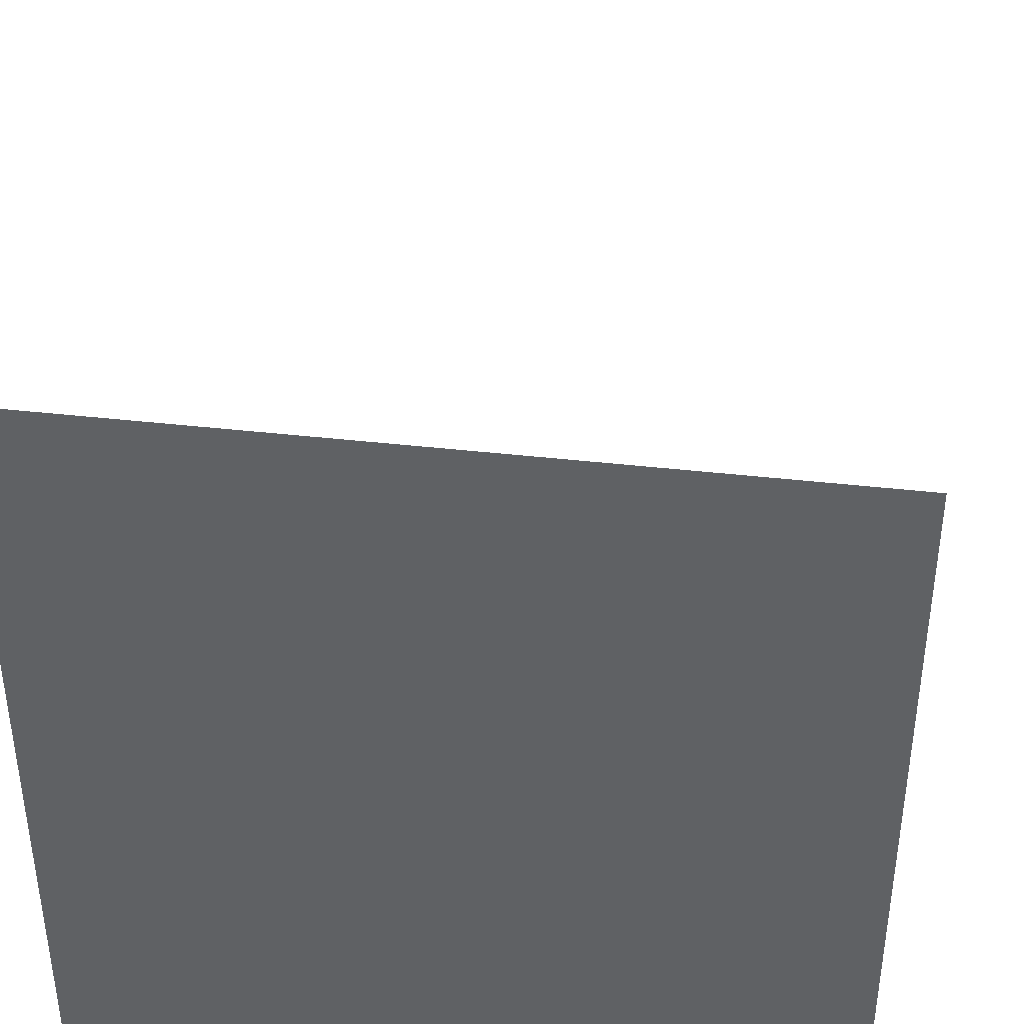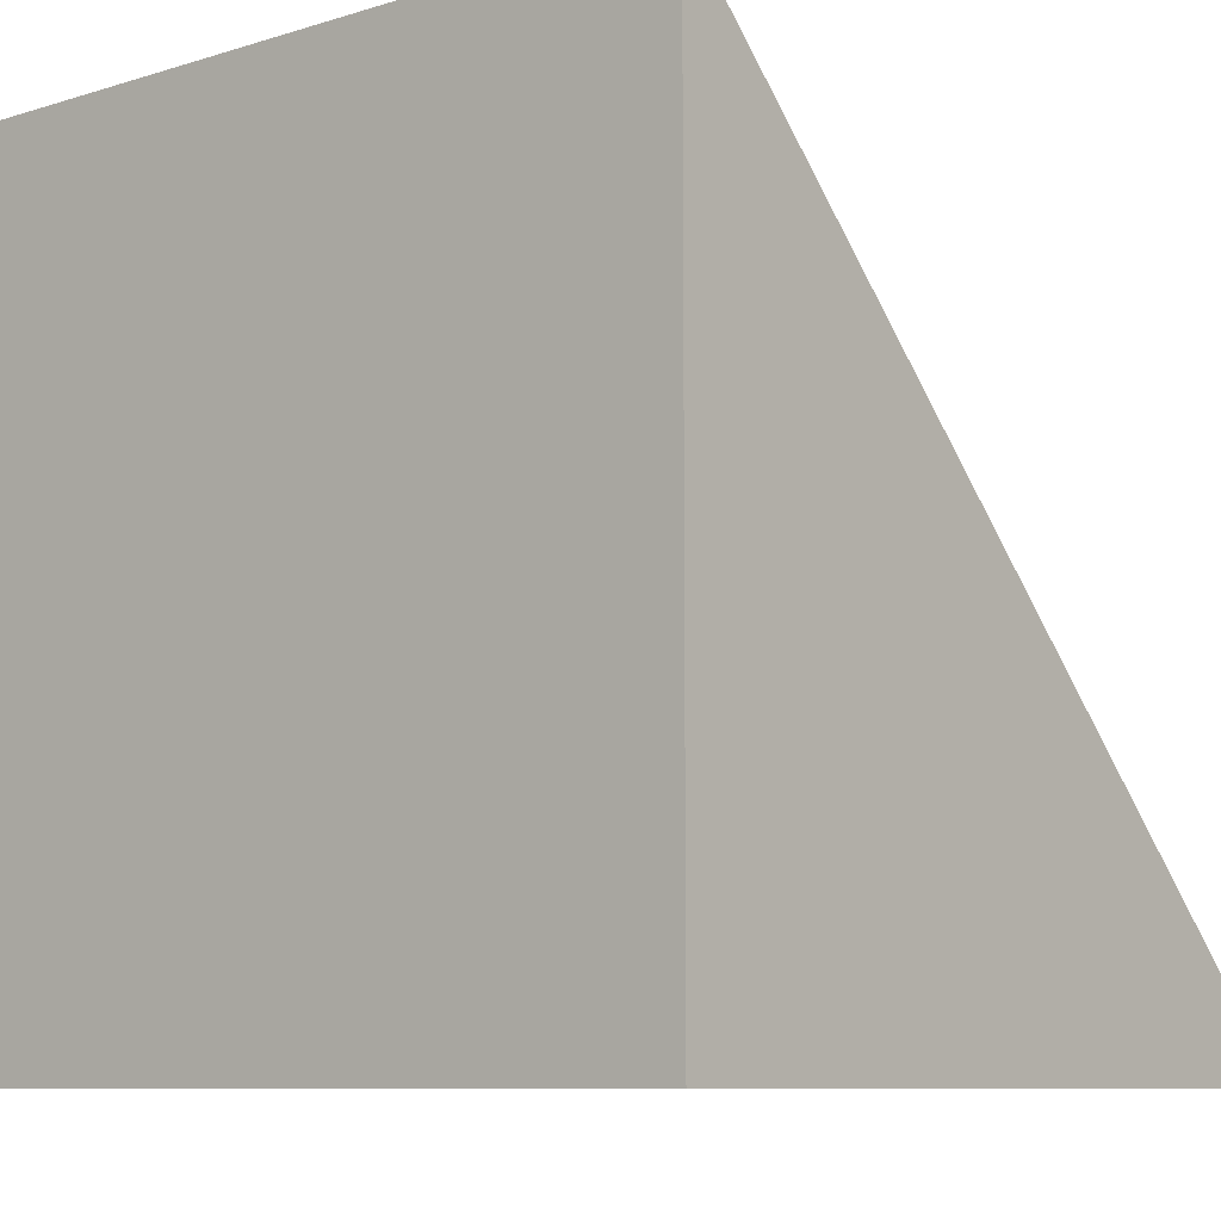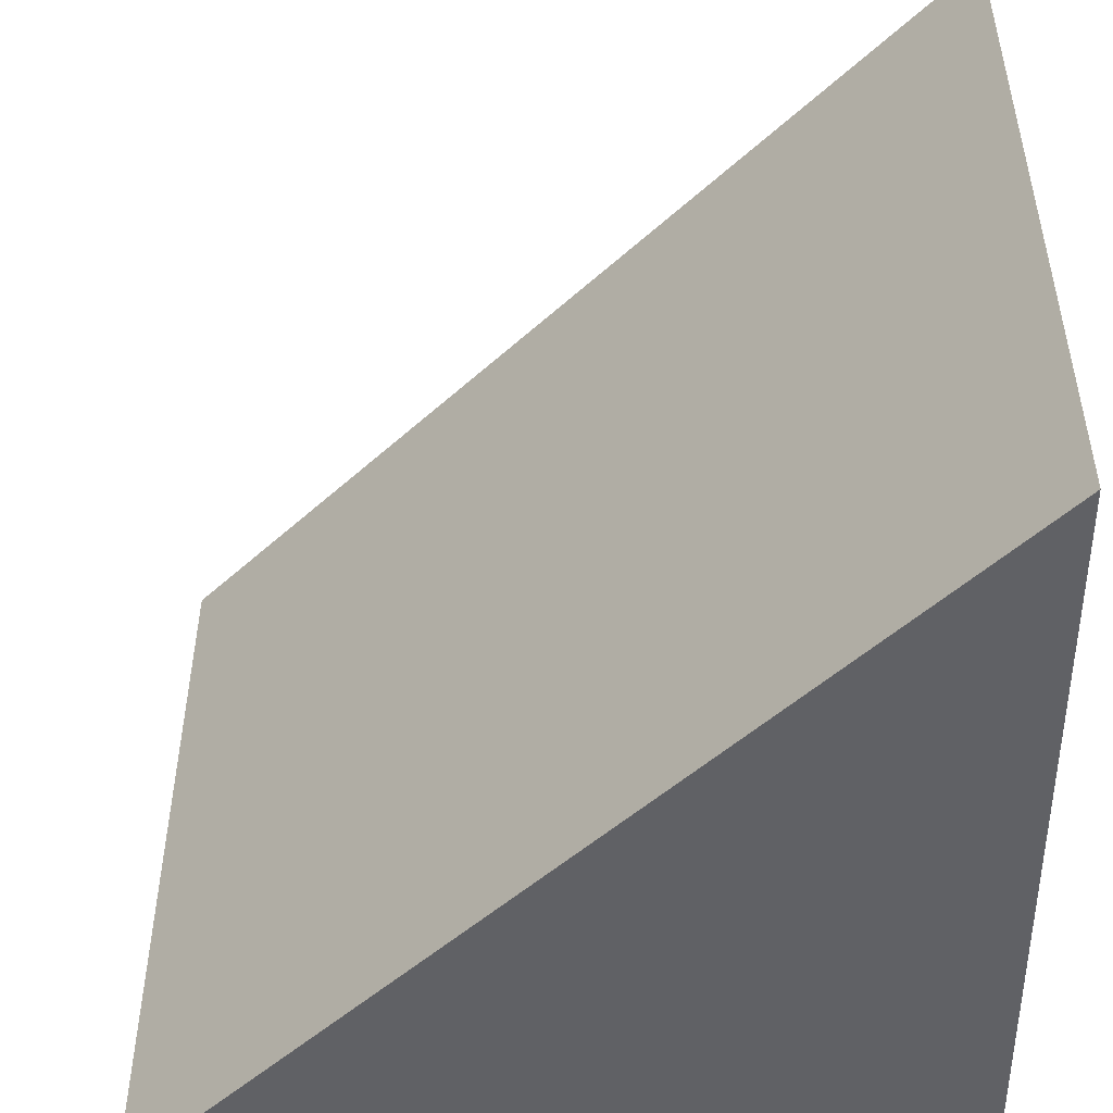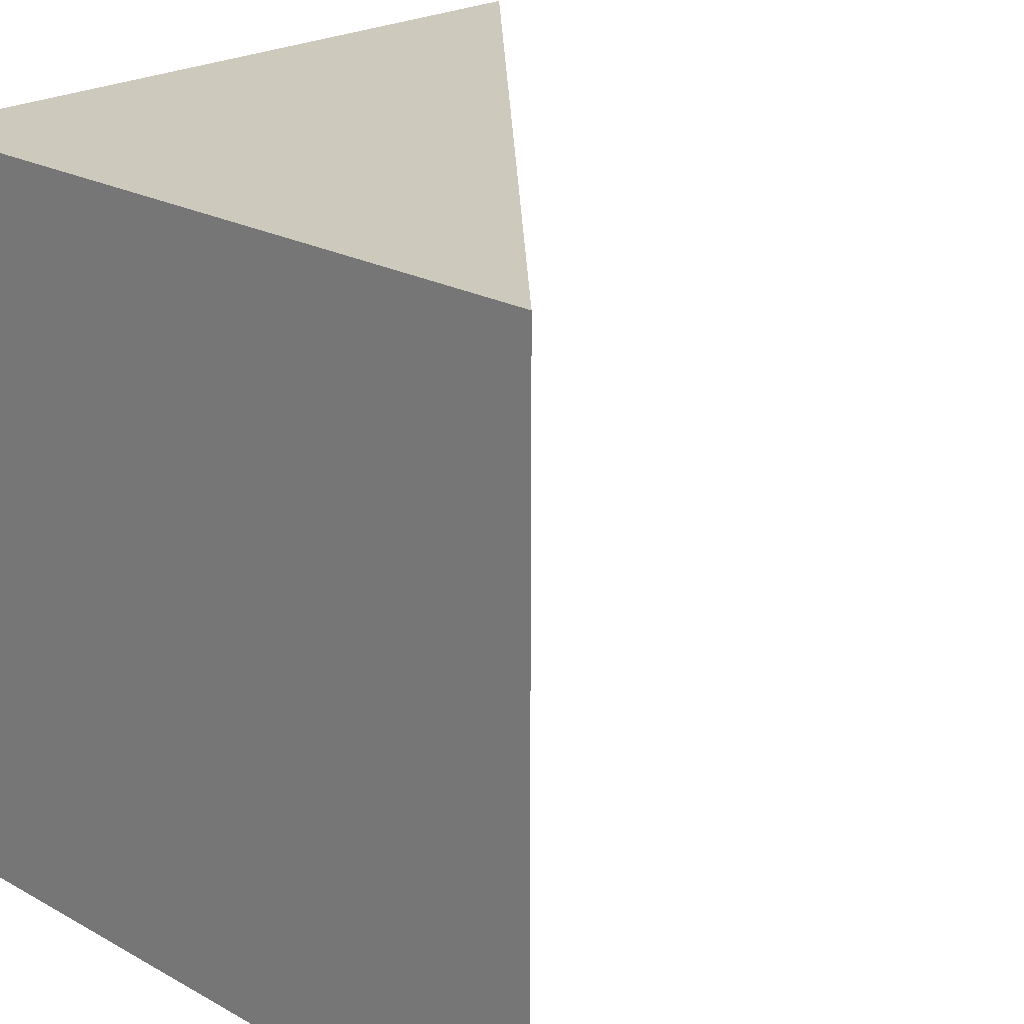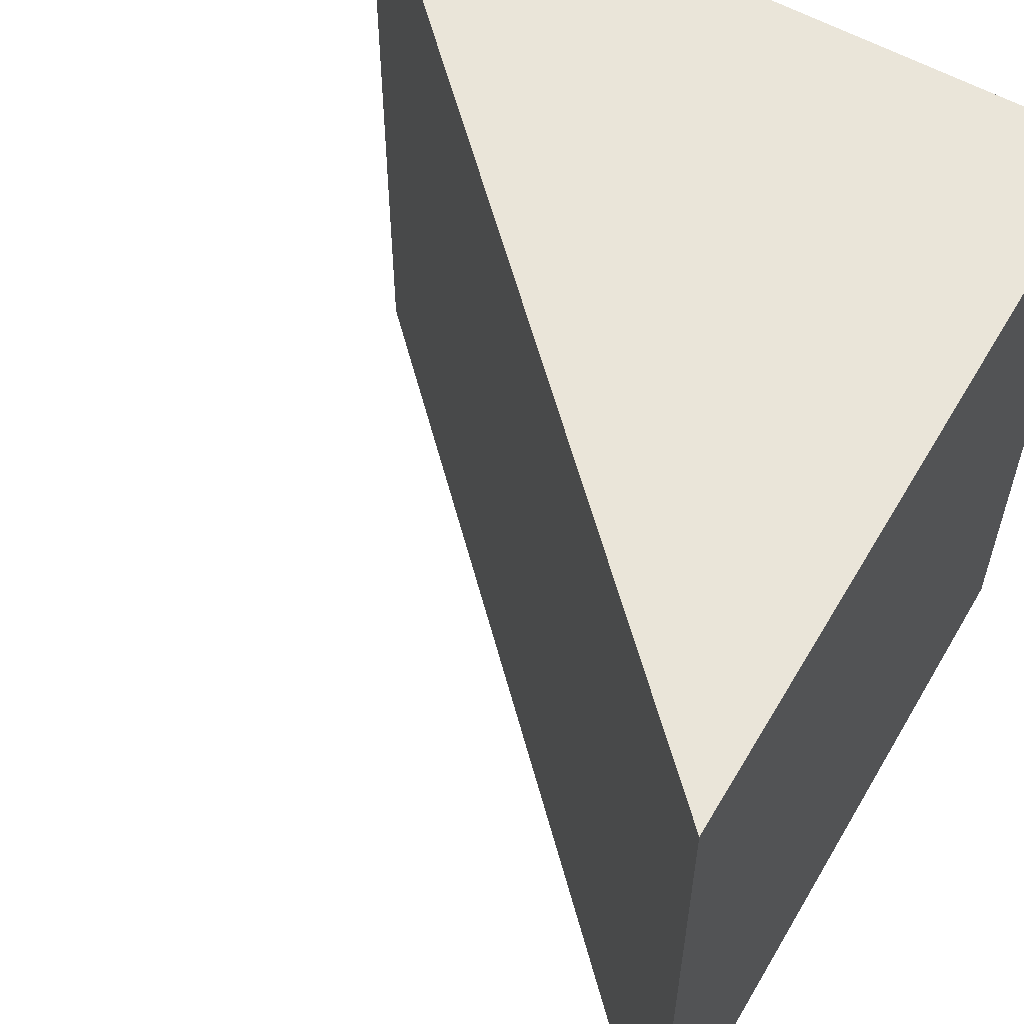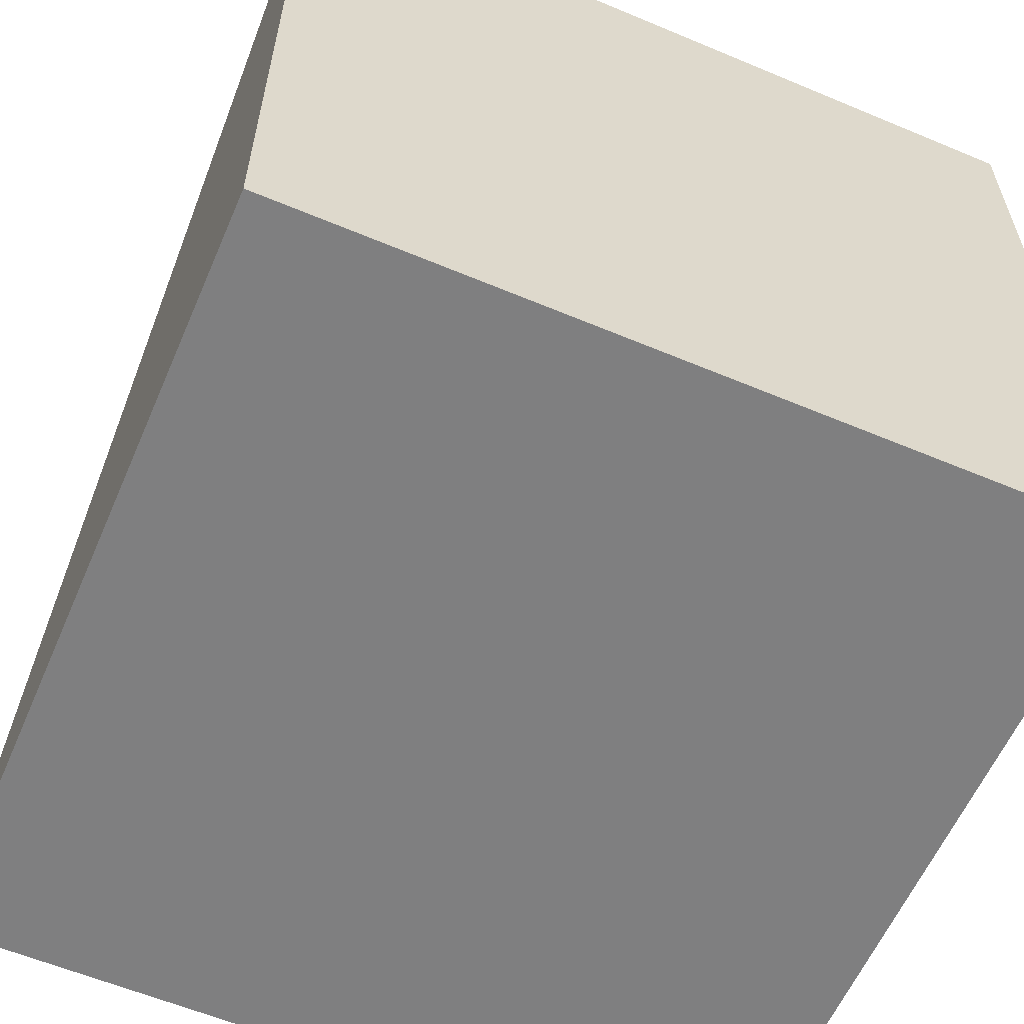
<metadata>
{"format":"obj","ext":"obj","renderer":"f3d","projection":"perspective","resolution":1024,"background":"white","views":[{"elev":40.1,"azim":98.1,"up":"+Y"},{"elev":-8.6,"azim":130.0,"up":"+Y"},{"elev":39.9,"azim":0.2,"up":"+Y"},{"elev":22.6,"azim":133.5,"up":"+Z"},{"elev":57.9,"azim":-59.8,"up":"+Z"},{"elev":-59.7,"azim":66.7,"up":"+Y"}]}
</metadata>
<code>
o Cube
v -0.375 0 -0.375
v 0 0.375 -0.375
v -0 -0 -0.375
v -0 -0 -0
v -0.375 0 -0
v 0 0.375 0
f 1 2 3
f 2 4 3
f 5 3 4
f 6 1 5
f 4 6 5
f 2 6 4
f 5 1 3
f 6 2 1

</code>
